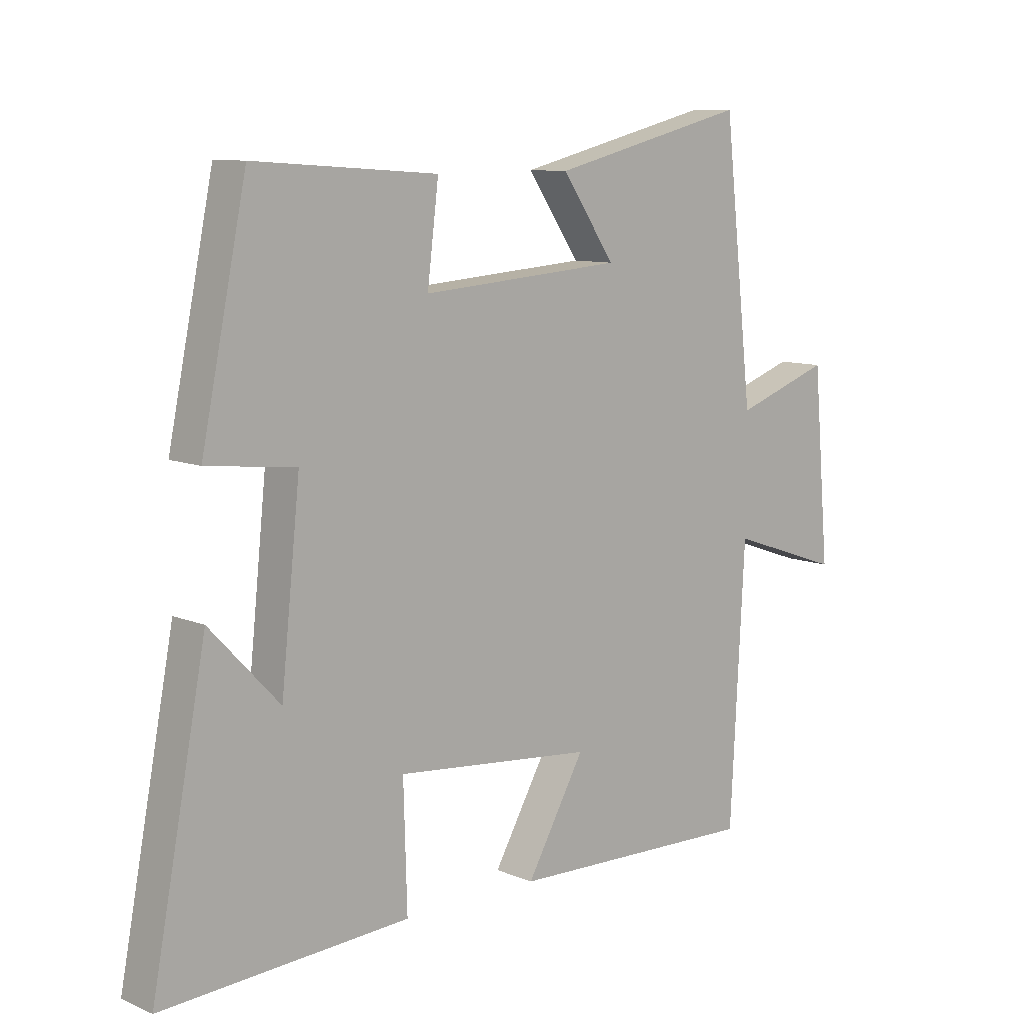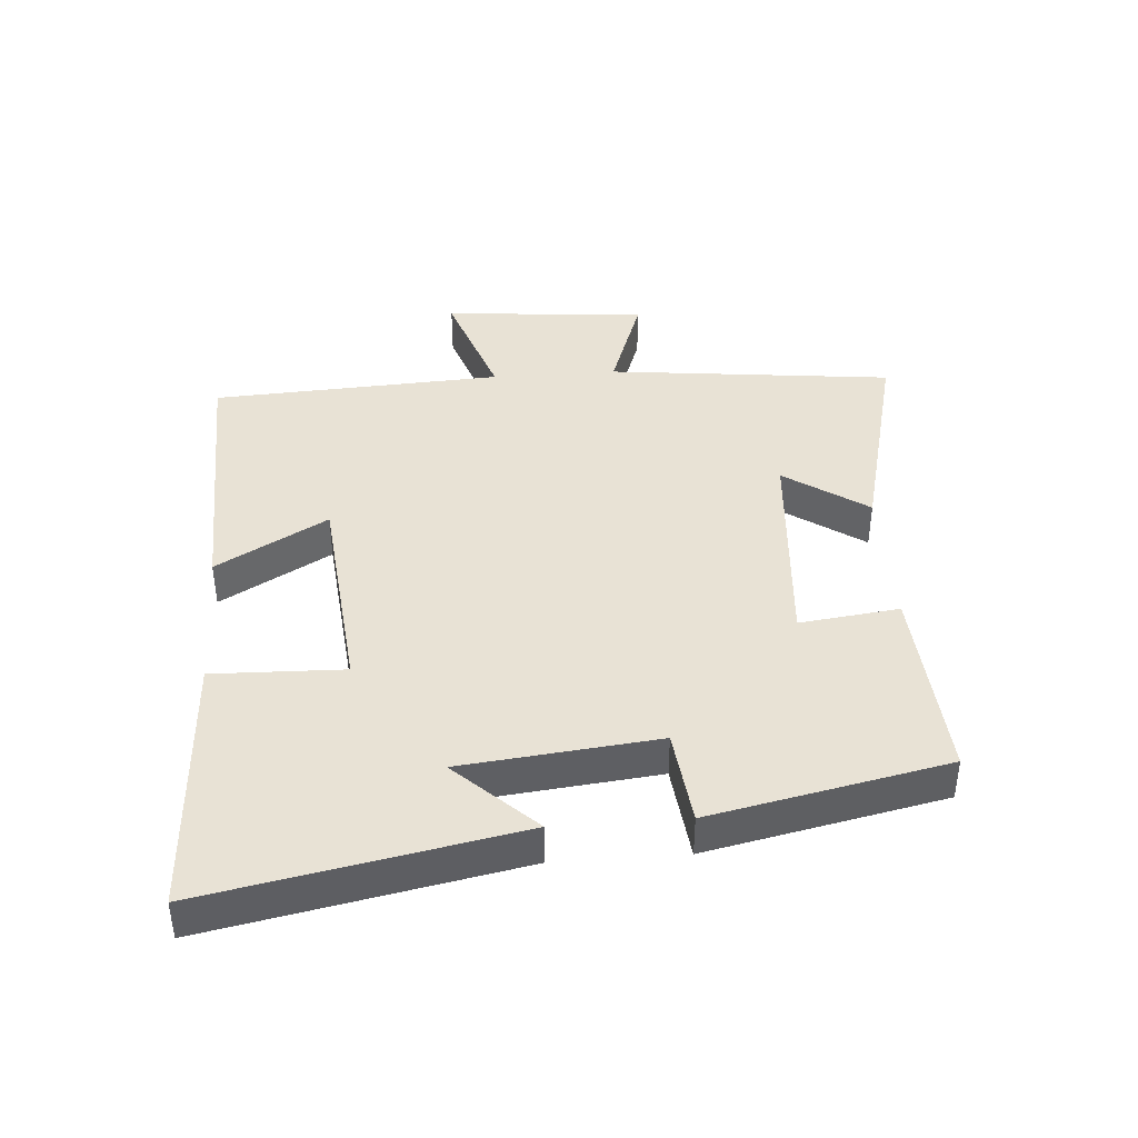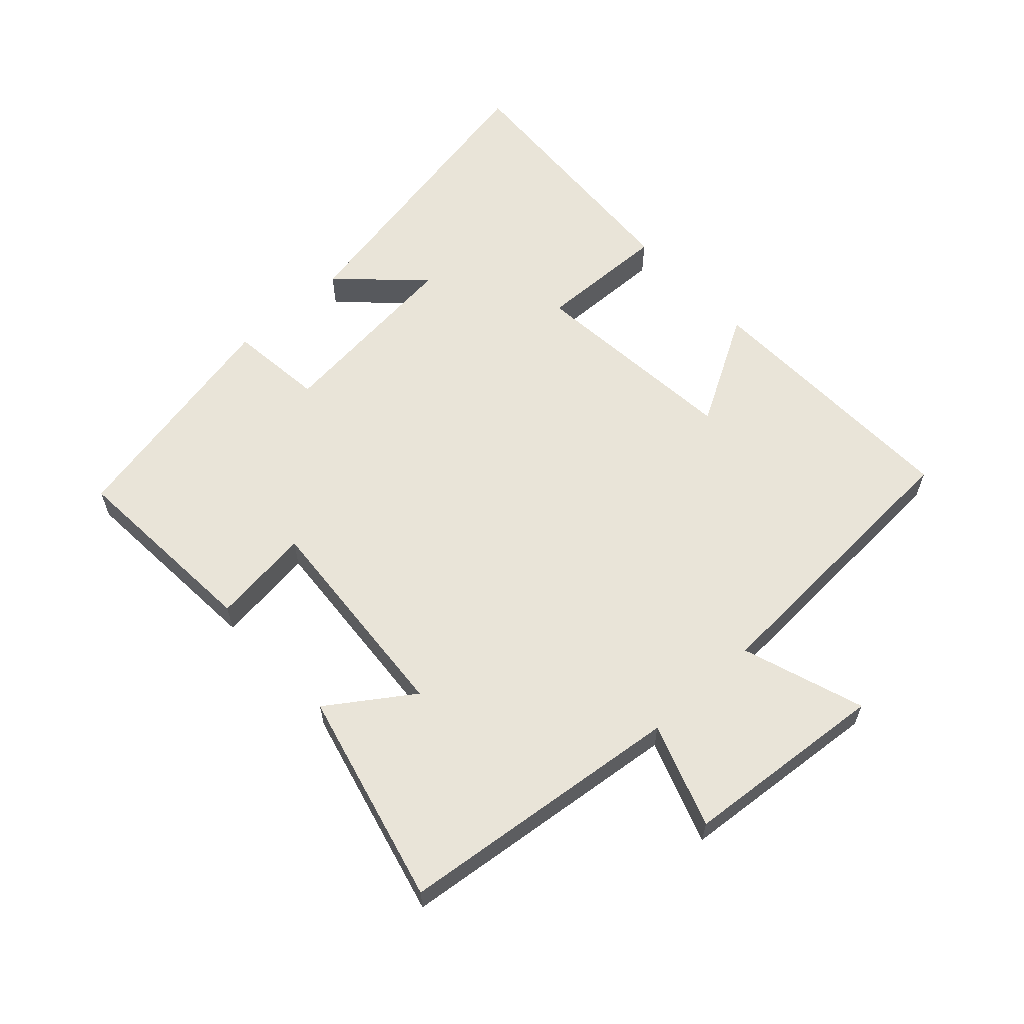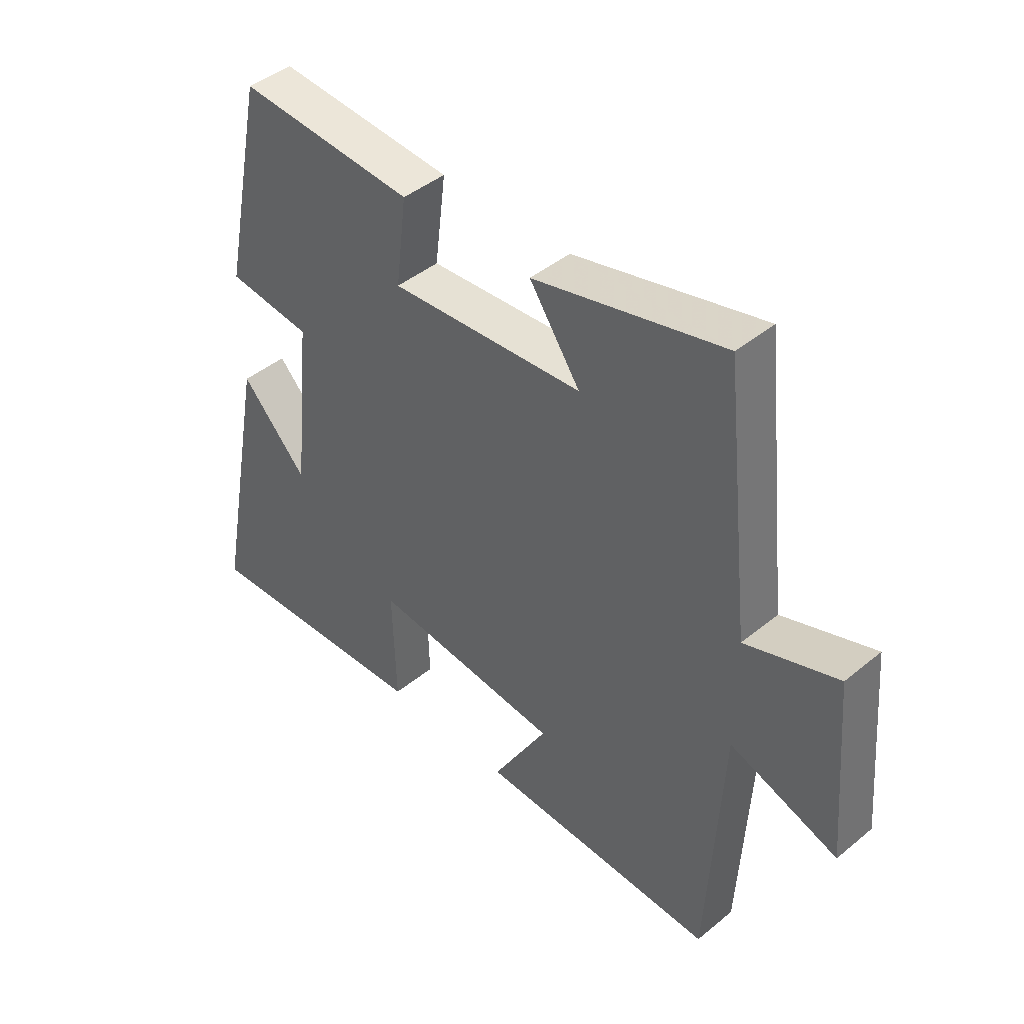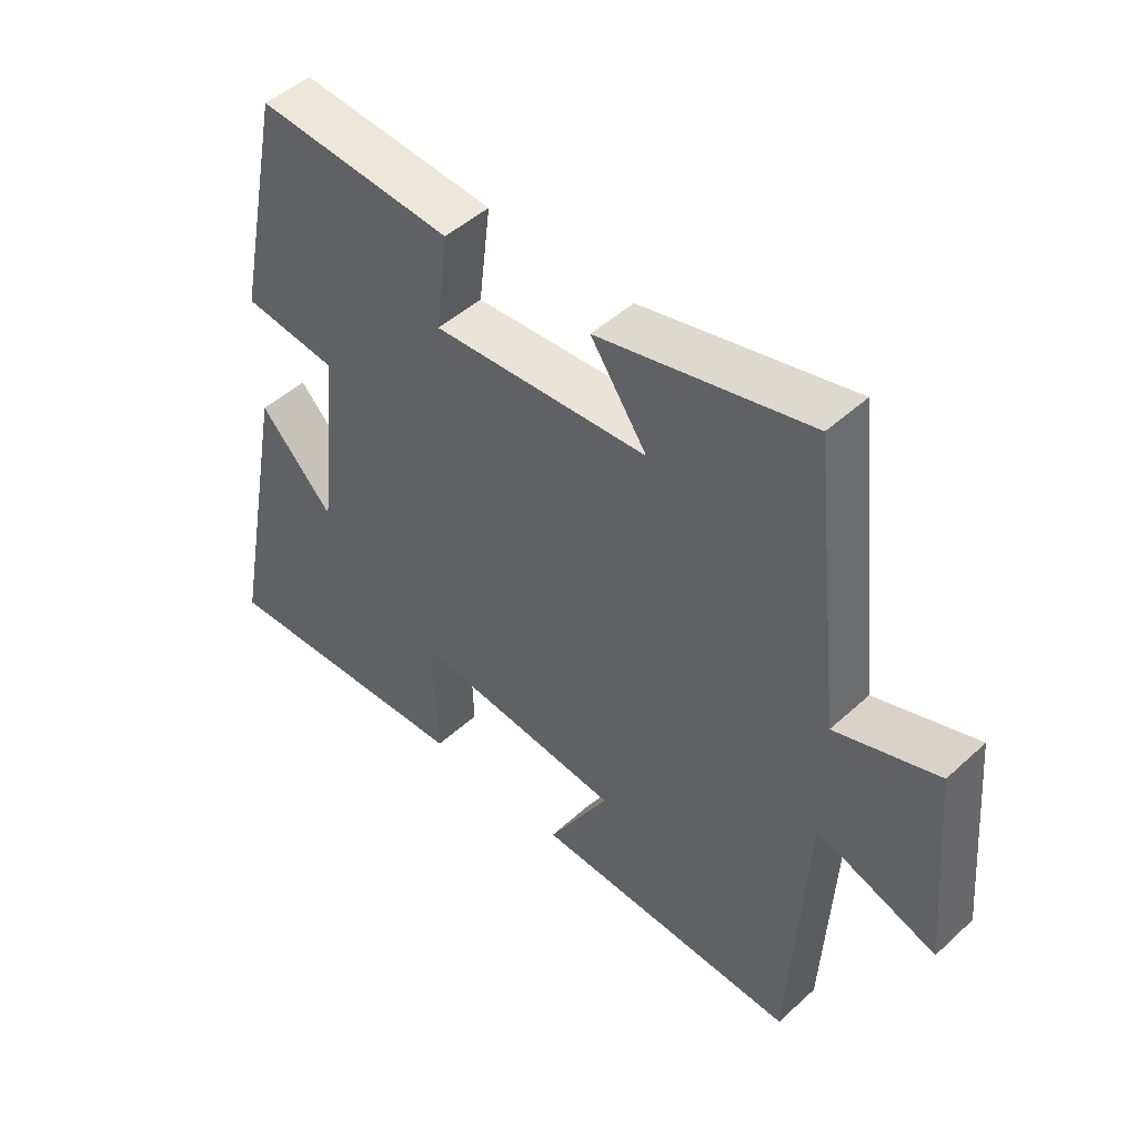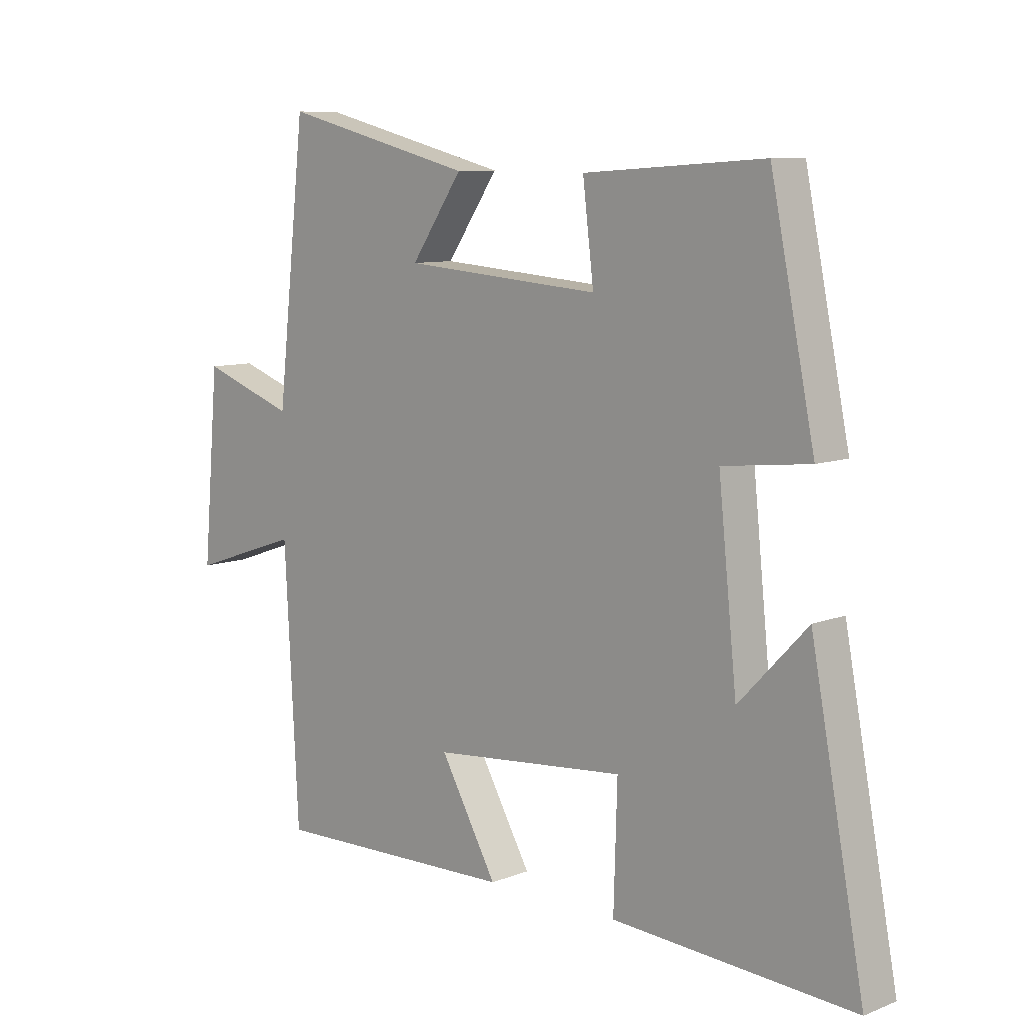
<metadata>
{"format":"obj","ext":"obj","renderer":"f3d","projection":"perspective","resolution":1024,"background":"white","views":[{"elev":9.6,"azim":-42.9,"up":"+Z"},{"elev":40.9,"azim":-94.3,"up":"+Y"},{"elev":60.6,"azim":47.4,"up":"+Y"},{"elev":43.8,"azim":46.1,"up":"+Z"},{"elev":48.3,"azim":44.5,"up":"+Z"},{"elev":9.1,"azim":-135.6,"up":"+Z"}]}
</metadata>
<code>
v -0.592 0.07 -0.524
v -0.5 0.07 -0.044
v -0.383 0.07 -0.167
v -0.351 0.07 0.137
v -0.5 0.07 0.154
v -0.424 0.07 0.521
v -0.115 0.07 0.5
v -0.134 0.07 0.345
v 0.206 0.07 0.371
v 0.117 0.07 0.5
v 0.45 0.07 0.583
v 0.5 0.07 0.137
v 0.662 0.07 0.194
v 0.69 0.07 -0.124
v 0.5 0.07 -0.059
v 0.476 0.07 -0.512
v 0.053 0.07 -0.5
v 0.151 0.07 -0.328
v -0.183 0.07 -0.296
v -0.177 0.07 -0.5
v -0.592 0 -0.524
v -0.5 0 -0.044
v -0.383 0 -0.167
v -0.351 0 0.137
v -0.5 0 0.154
v -0.424 0 0.521
v -0.115 0 0.5
v -0.134 0 0.345
v 0.206 0 0.371
v 0.117 0 0.5
v 0.45 0 0.583
v 0.5 0 0.137
v 0.662 0 0.194
v 0.69 0 -0.124
v 0.5 0 -0.059
v 0.476 0 -0.512
v 0.053 0 -0.5
v 0.151 0 -0.328
v -0.183 0 -0.296
v -0.177 0 -0.5
f 19 20 1
f 15 16 17 18
f 15 18 19
f 12 13 14 15
f 12 15 19
f 9 10 11 12
f 8 9 12 19
f 6 7 8
f 5 6 8
f 4 5 8
f 3 4 8 19
f 1 2 3
f 1 3 19
f 21 40 39
f 38 37 36 35
f 39 38 35
f 35 34 33 32
f 39 35 32
f 32 31 30 29
f 39 32 29 28
f 28 27 26
f 28 26 25
f 28 25 24
f 39 28 24 23
f 23 22 21
f 39 23 21
f 1 21 22 2
f 2 22 23 3
f 3 23 24 4
f 4 24 25 5
f 5 25 26 6
f 6 26 27 7
f 7 27 28 8
f 8 28 29 9
f 9 29 30 10
f 10 30 31 11
f 11 31 32 12
f 12 32 33 13
f 13 33 34 14
f 14 34 35 15
f 15 35 36 16
f 16 36 37 17
f 17 37 38 18
f 18 38 39 19
f 19 39 40 20
f 20 40 21 1

</code>
